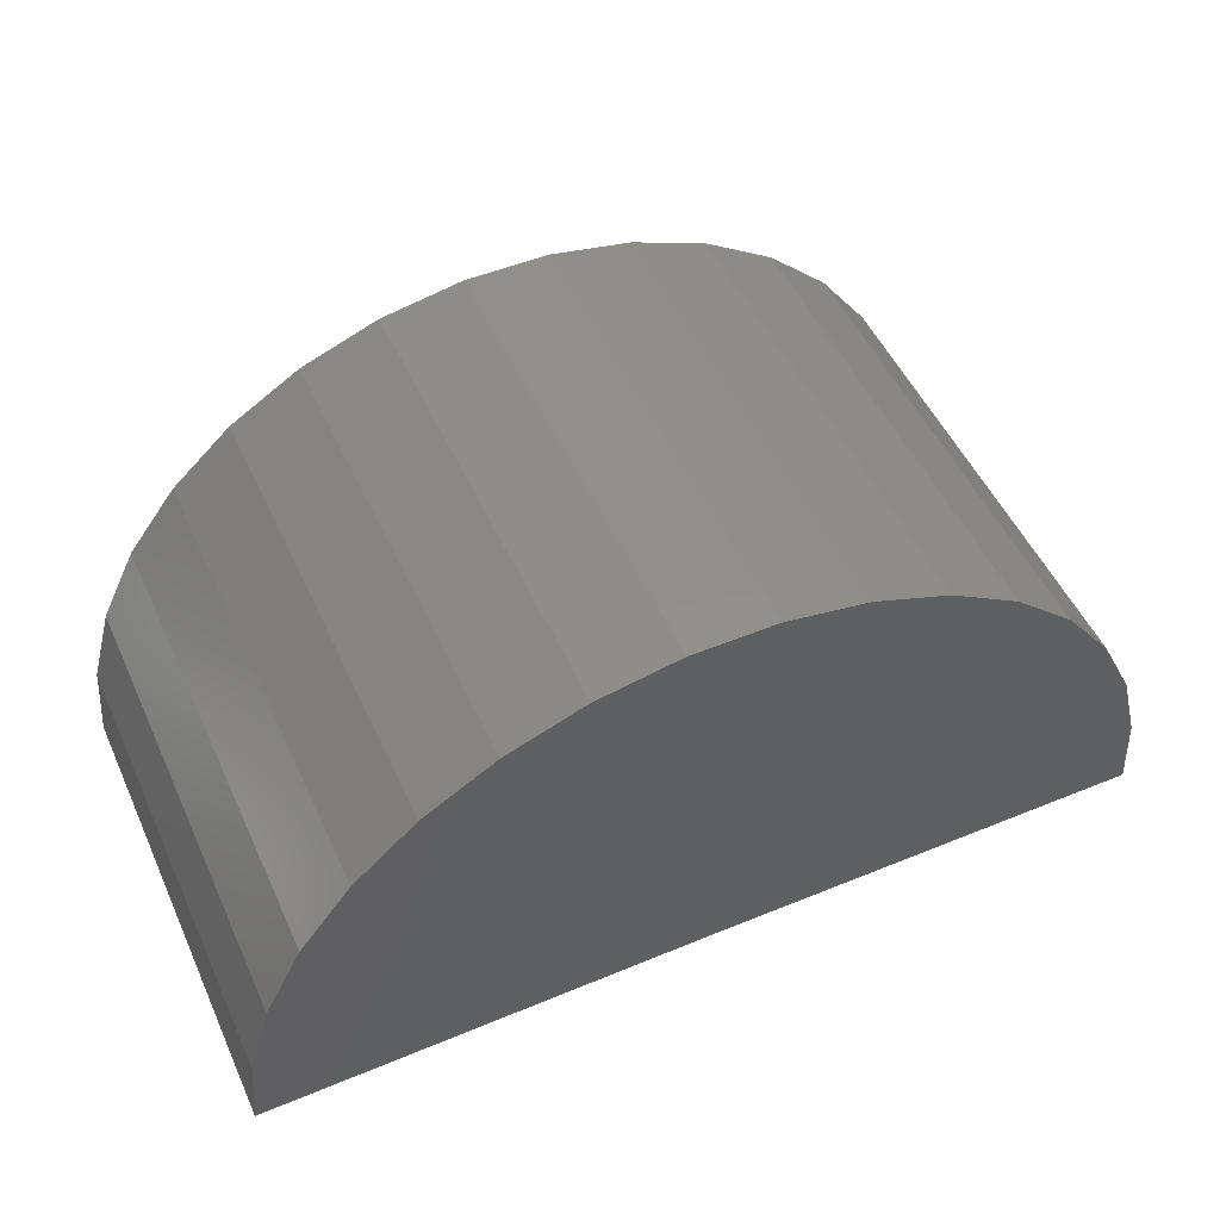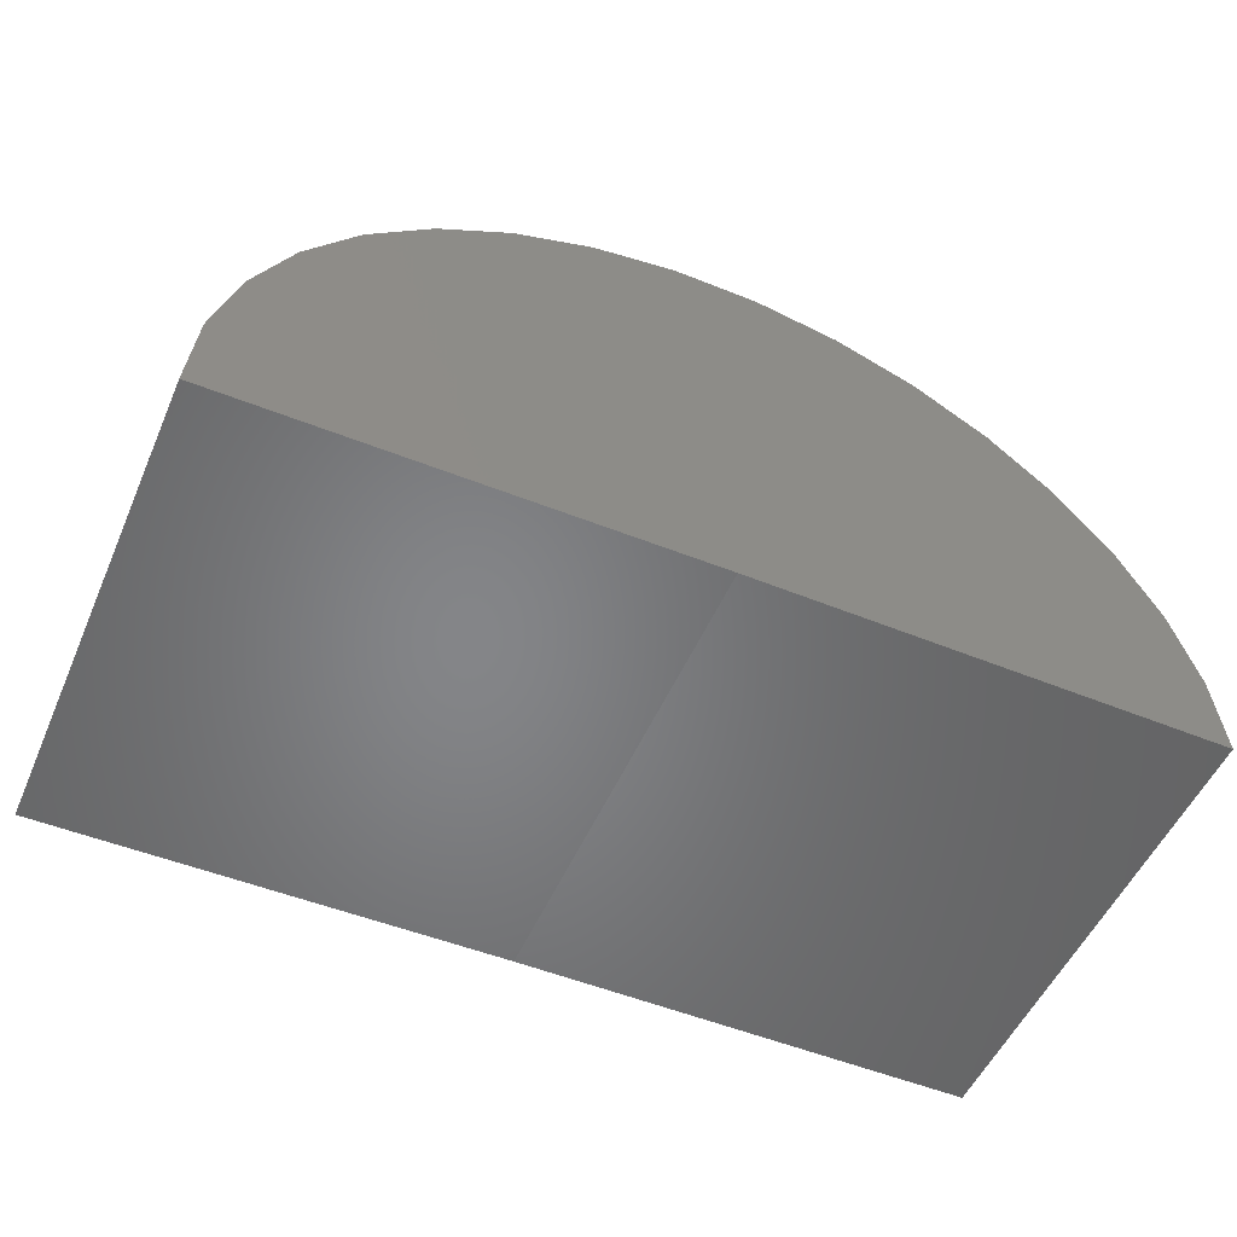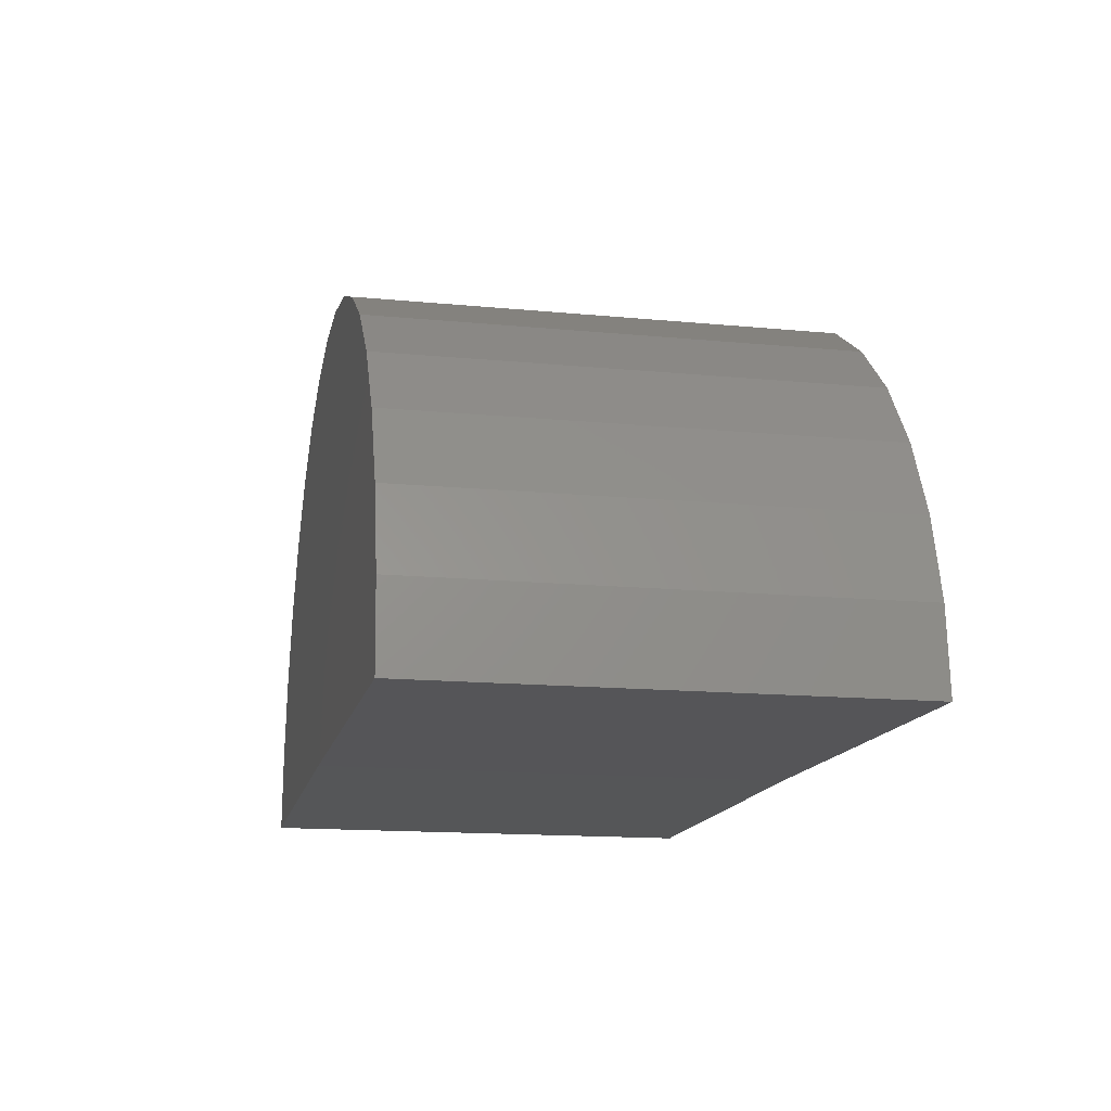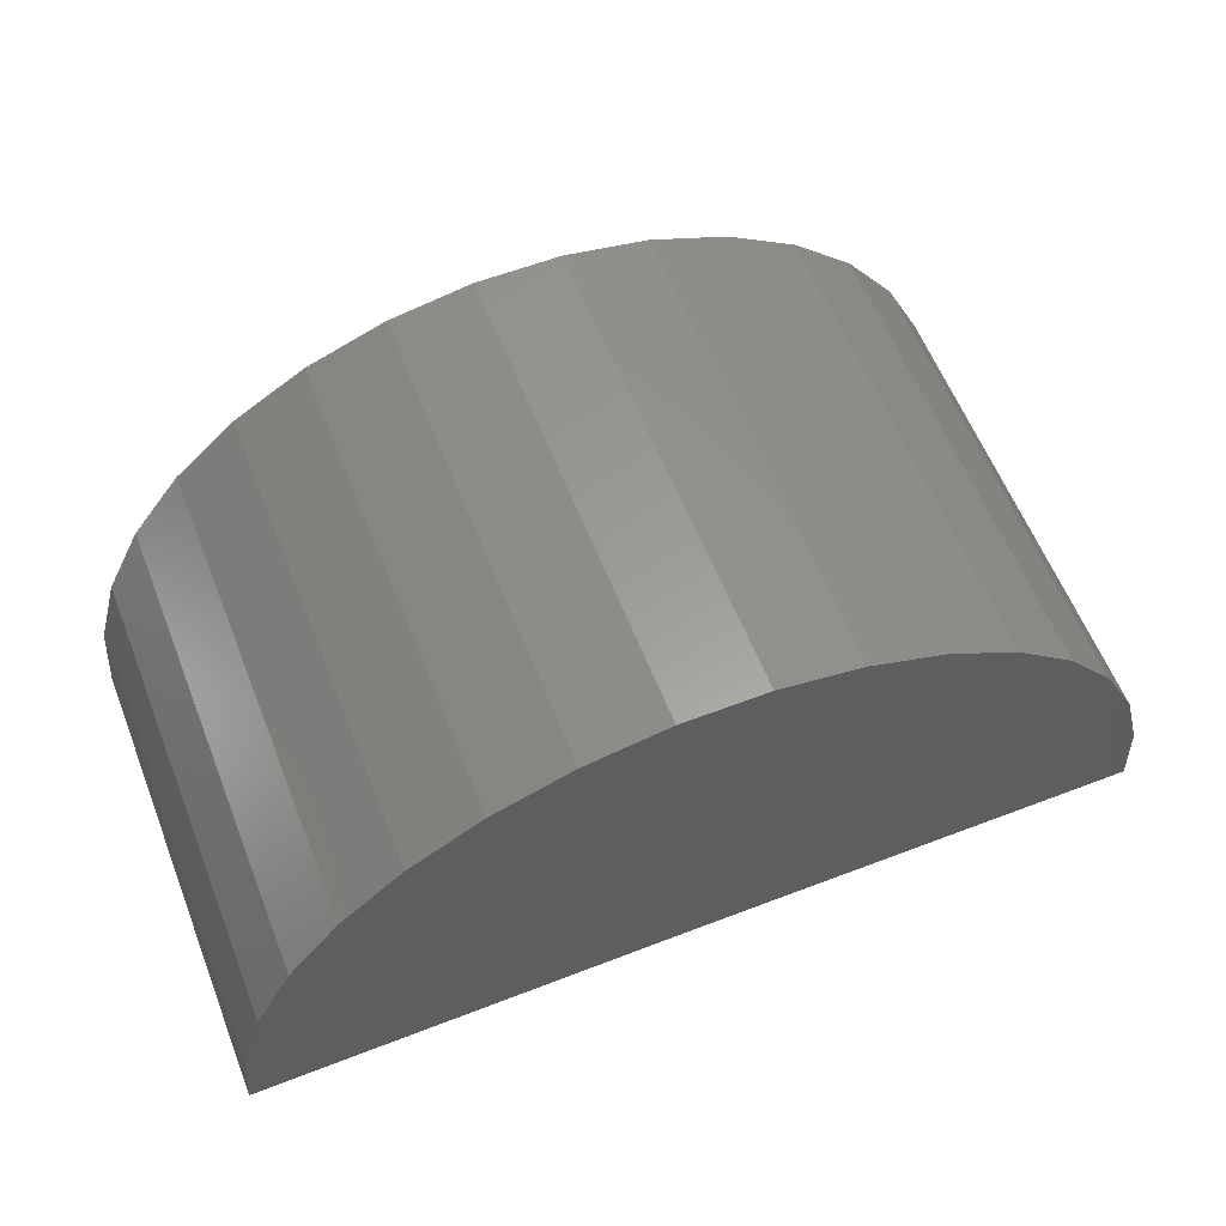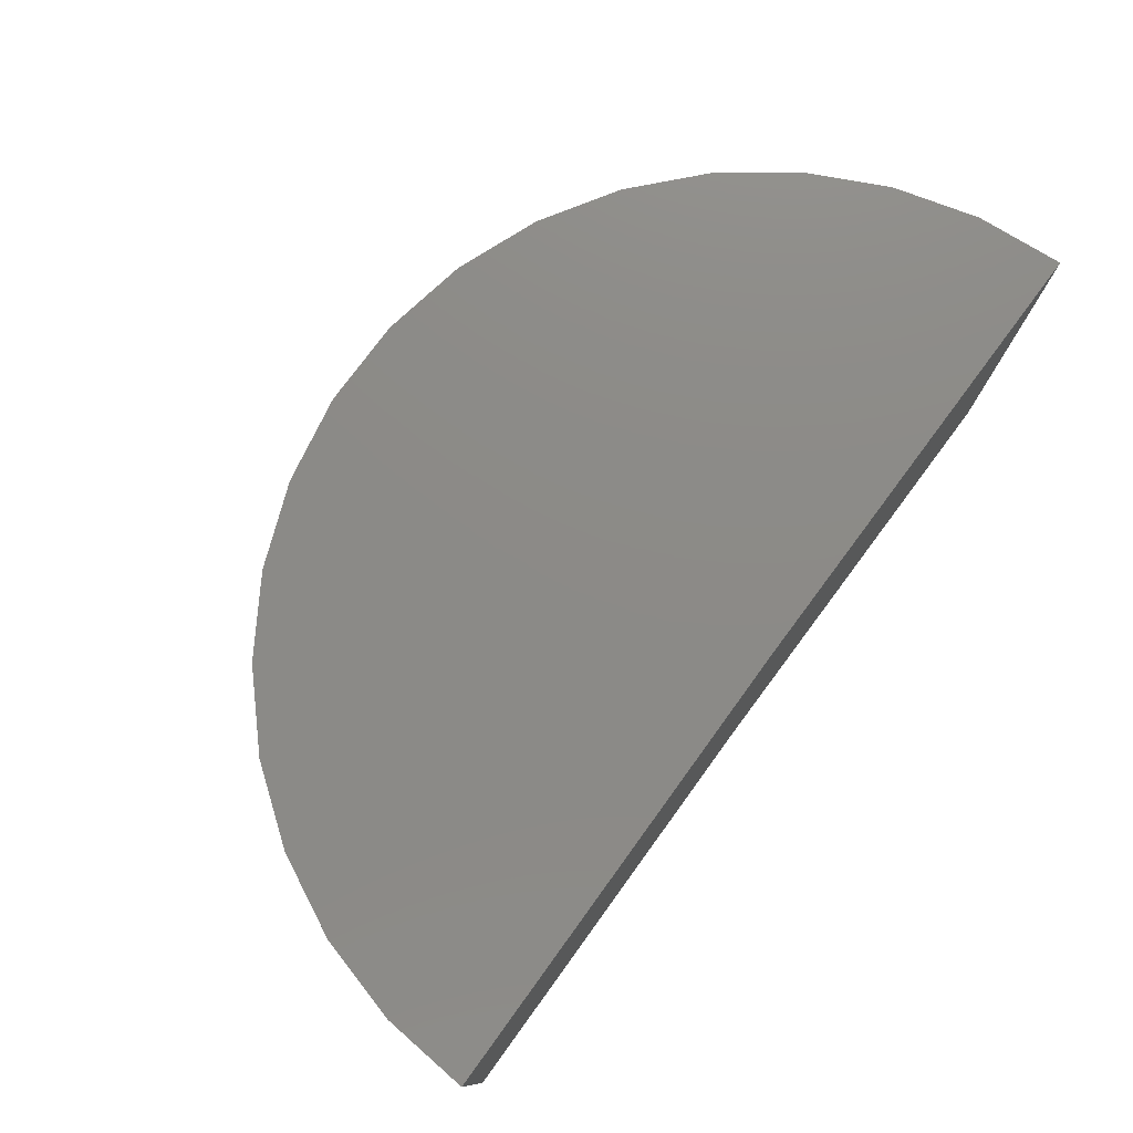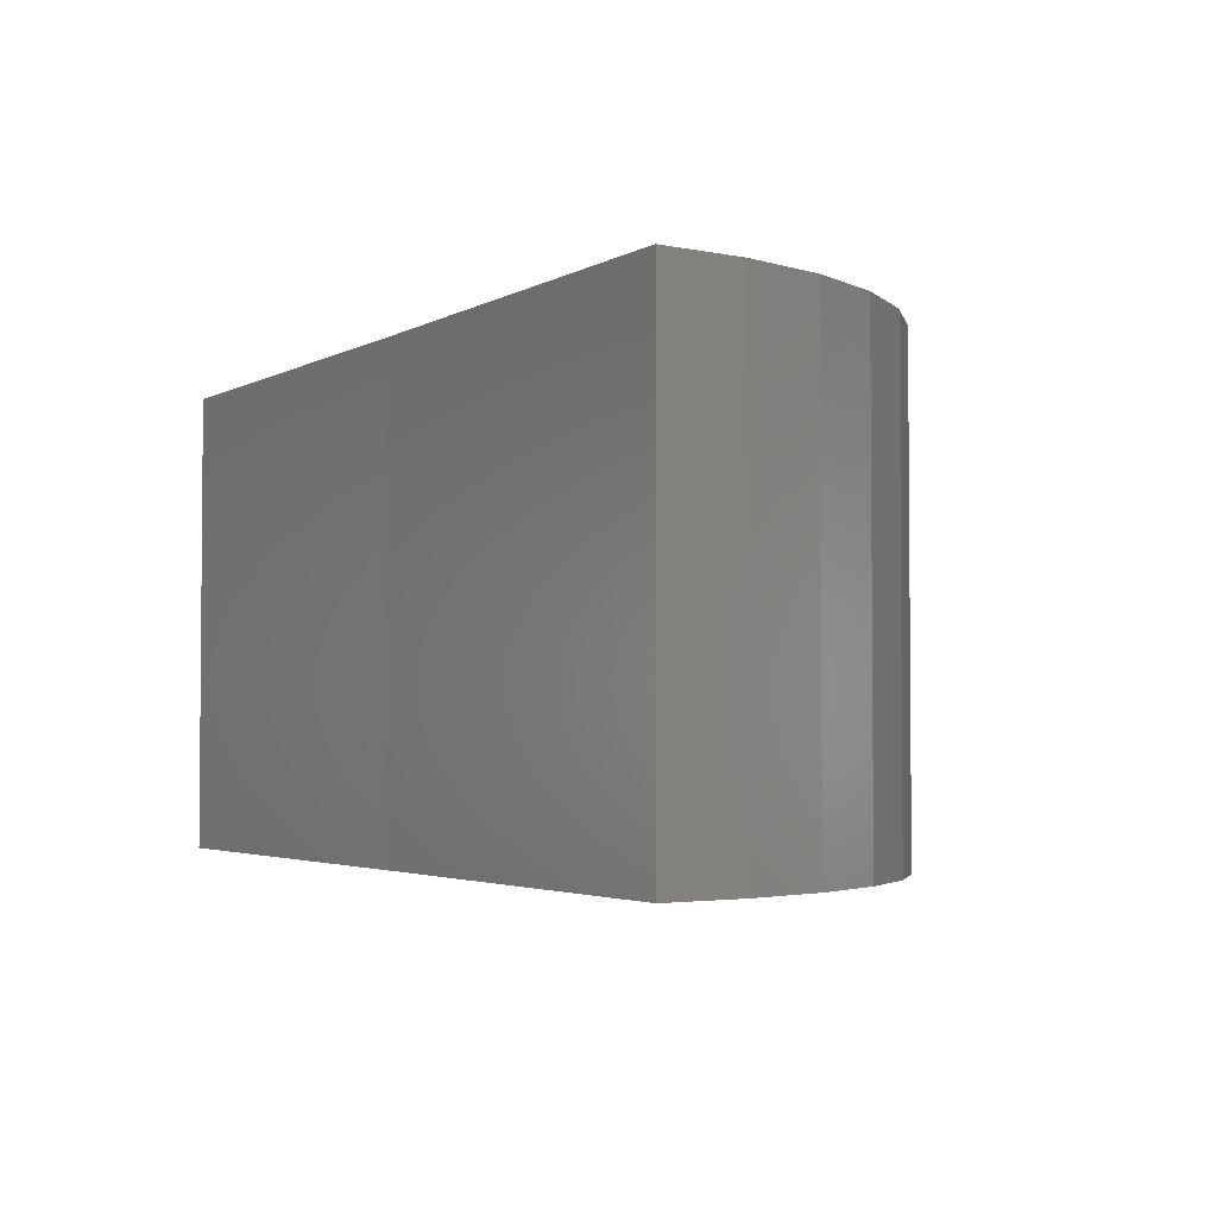
<metadata>
{"format":"stl","ext":"stl","renderer":"f3d","projection":"perspective","resolution":1024,"background":"white","views":[{"elev":51.4,"azim":-24.3,"up":"+Z"},{"elev":-52.7,"azim":156.5,"up":"+Z"},{"elev":-15.0,"azim":78.4,"up":"+Z"},{"elev":60.3,"azim":-21.6,"up":"+Z"},{"elev":77.1,"azim":126.7,"up":"+Y"},{"elev":-3.0,"azim":-120.0,"up":"+Y"}]}
</metadata>
<code>
# stl→obj: 38 verts, 72 faces
v 1.728 -0.4688 -0.01454
v 0.5475 -0.4688 0
v 1.728 0.75 -0.01454
v 0.5475 0.75 0
v -0.6328 -0.4688 0
v -0.6328 0.75 0
v 1.71 -0.4688 0.2034
v 1.71 0.75 0.2034
v 1.653 -0.4688 0.4144
v 1.653 0.75 0.4144
v 1.557 -0.4688 0.6111
v 1.557 0.75 0.6111
v 1.427 -0.4688 0.7869
v 1.427 0.75 0.7869
v 1.267 -0.4688 0.9356
v 1.267 0.75 0.9356
v 1.082 -0.4688 1.052
v 1.082 0.75 1.052
v 0.8787 -0.4688 1.133
v 0.8787 0.75 1.133
v 0.664 -0.4688 1.174
v 0.664 0.75 1.174
v 0.4454 -0.4688 1.176
v 0.4454 0.75 1.176
v 0.2302 -0.4688 1.137
v 0.2302 0.75 1.137
v 0.02596 -0.4688 1.059
v 0.02596 0.75 1.059
v -0.1604 -0.4688 0.9444
v -0.1604 0.75 0.9444
v -0.3225 -0.4688 0.7977
v -0.3225 0.75 0.7977
v -0.4547 -0.4688 0.6235
v -0.4547 0.75 0.6235
v -0.5525 -0.4688 0.428
v -0.5525 0.75 0.428
v -0.6126 -0.4688 0.2177
v -0.6126 0.75 0.2177
f 1 2 3
f 3 2 4
f 5 6 2
f 2 6 4
f 1 3 7
f 7 3 8
f 7 8 9
f 9 8 10
f 9 10 11
f 11 10 12
f 11 12 13
f 13 12 14
f 13 14 15
f 15 14 16
f 15 16 17
f 17 16 18
f 17 18 19
f 19 18 20
f 19 20 21
f 21 20 22
f 21 22 23
f 23 22 24
f 23 24 25
f 25 24 26
f 25 26 27
f 27 26 28
f 27 28 29
f 29 28 30
f 29 30 31
f 31 30 32
f 31 32 33
f 33 32 34
f 33 34 35
f 35 34 36
f 35 36 37
f 37 36 38
f 37 38 5
f 5 38 6
f 4 8 3
f 4 6 8
f 8 6 38
f 8 38 10
f 10 38 36
f 10 36 12
f 12 36 34
f 12 34 14
f 14 34 32
f 14 32 16
f 16 32 30
f 16 30 18
f 18 30 28
f 18 28 20
f 20 28 26
f 20 26 22
f 22 26 24
f 7 2 1
f 13 33 11
f 11 33 35
f 11 35 9
f 9 35 37
f 9 37 7
f 7 37 5
f 7 5 2
f 33 13 31
f 31 13 15
f 31 15 29
f 29 15 17
f 29 17 27
f 27 17 19
f 27 19 25
f 25 19 21
f 25 21 23

</code>
